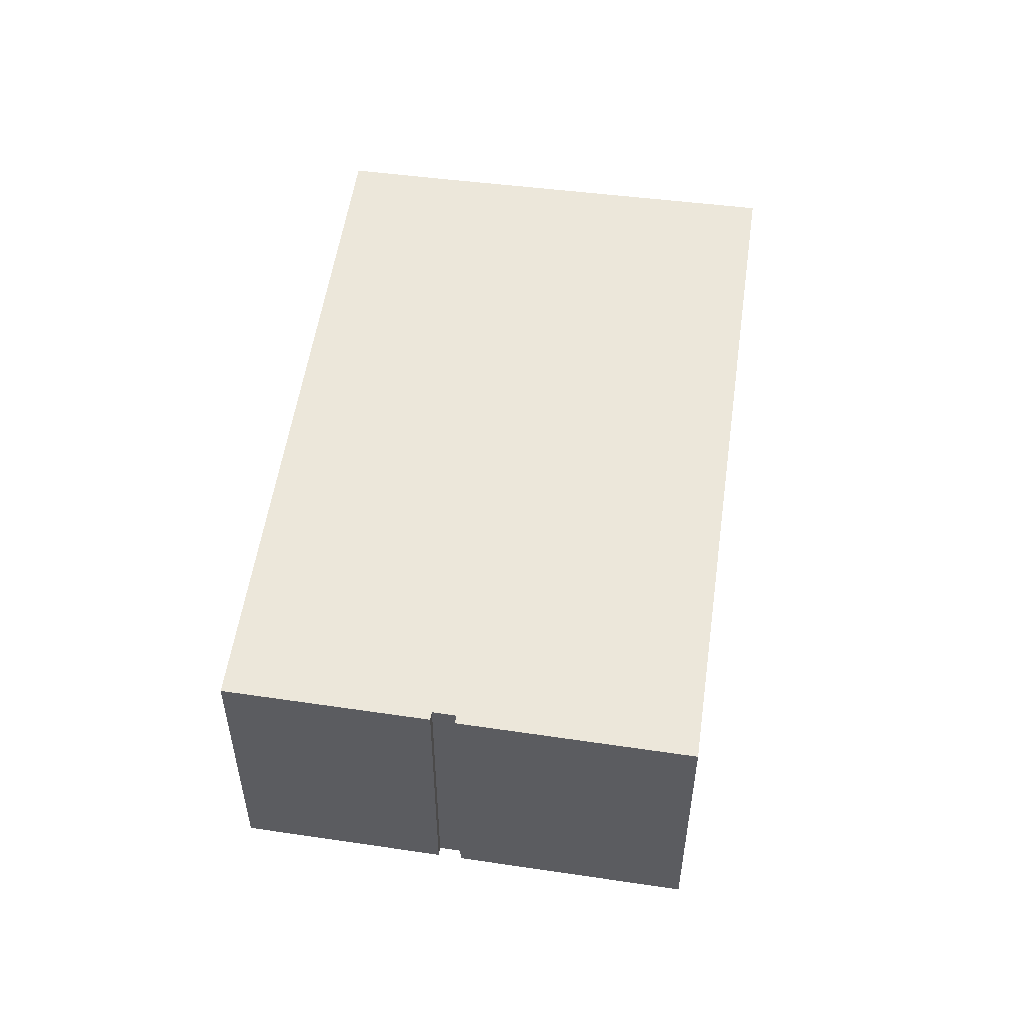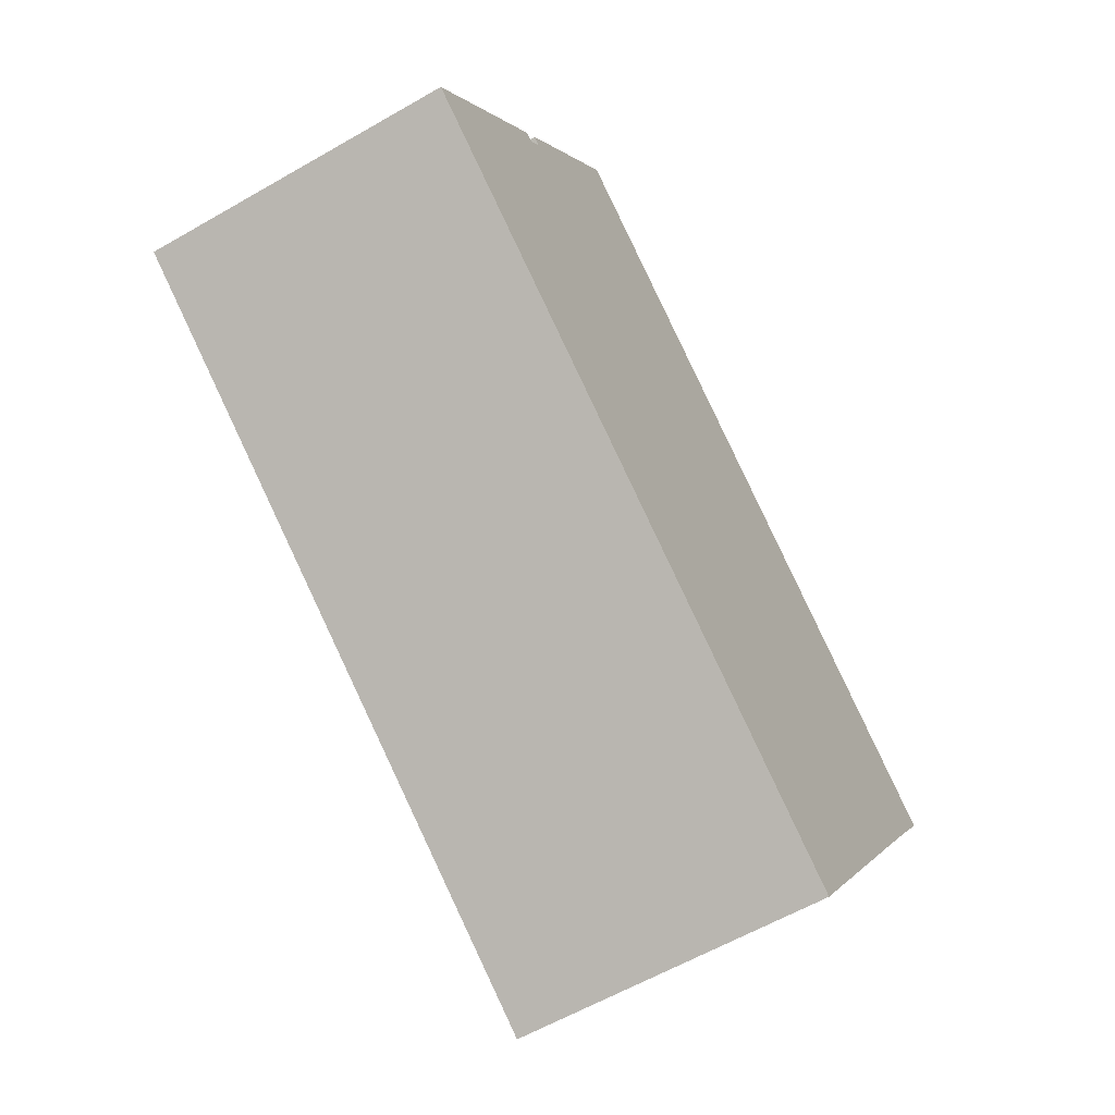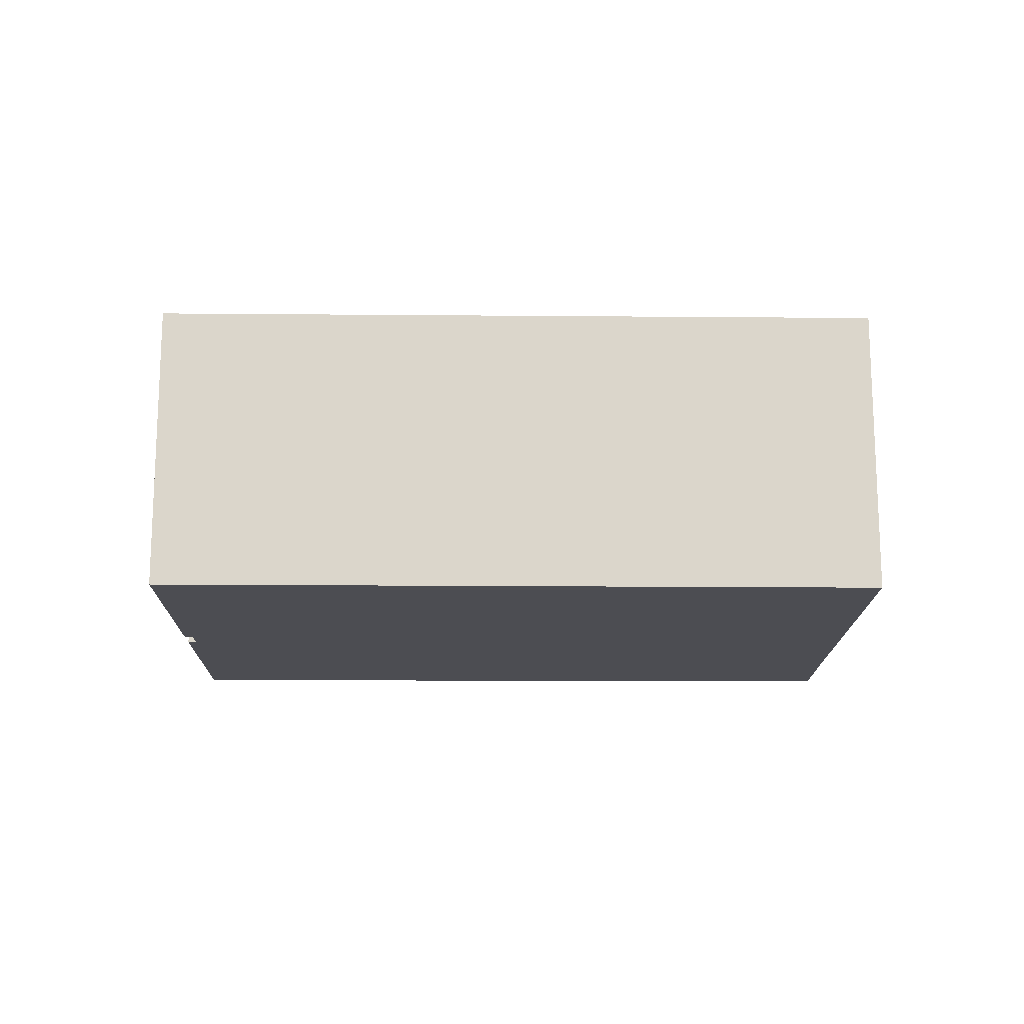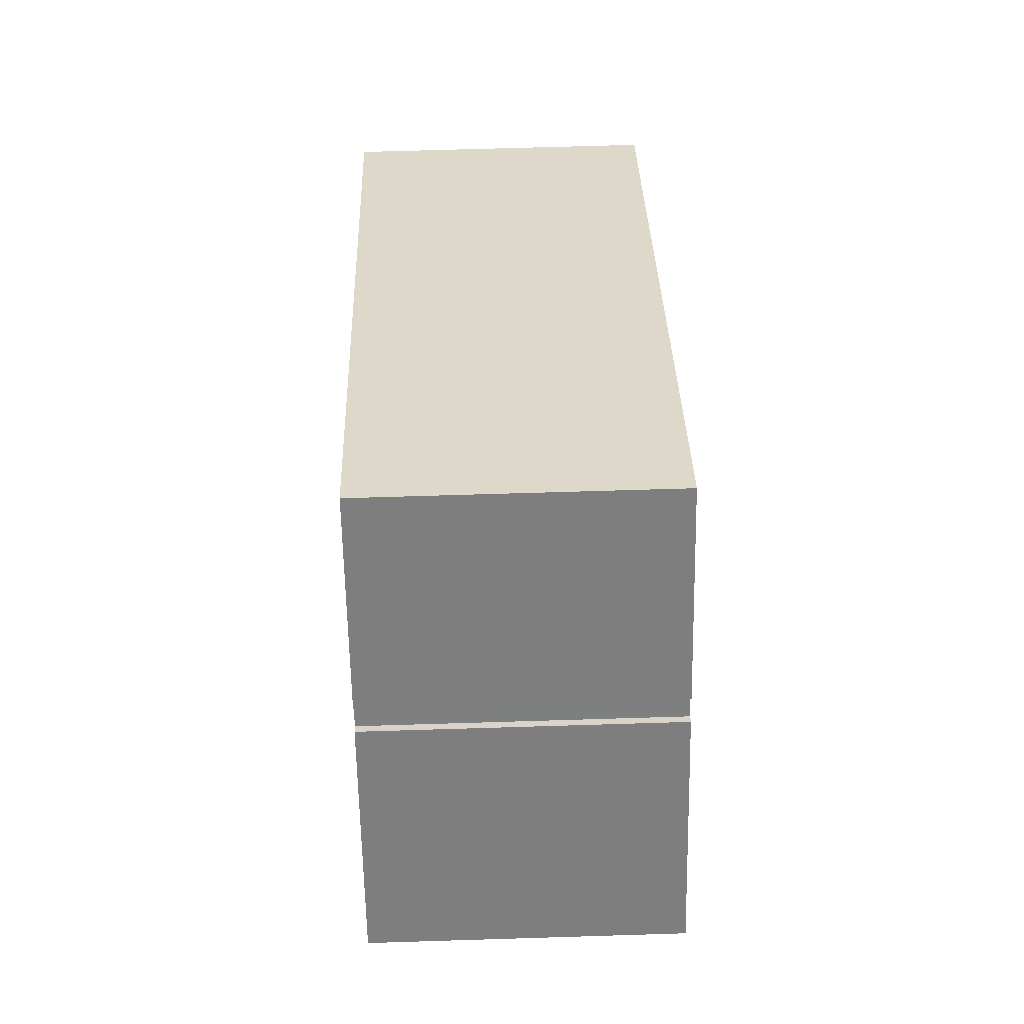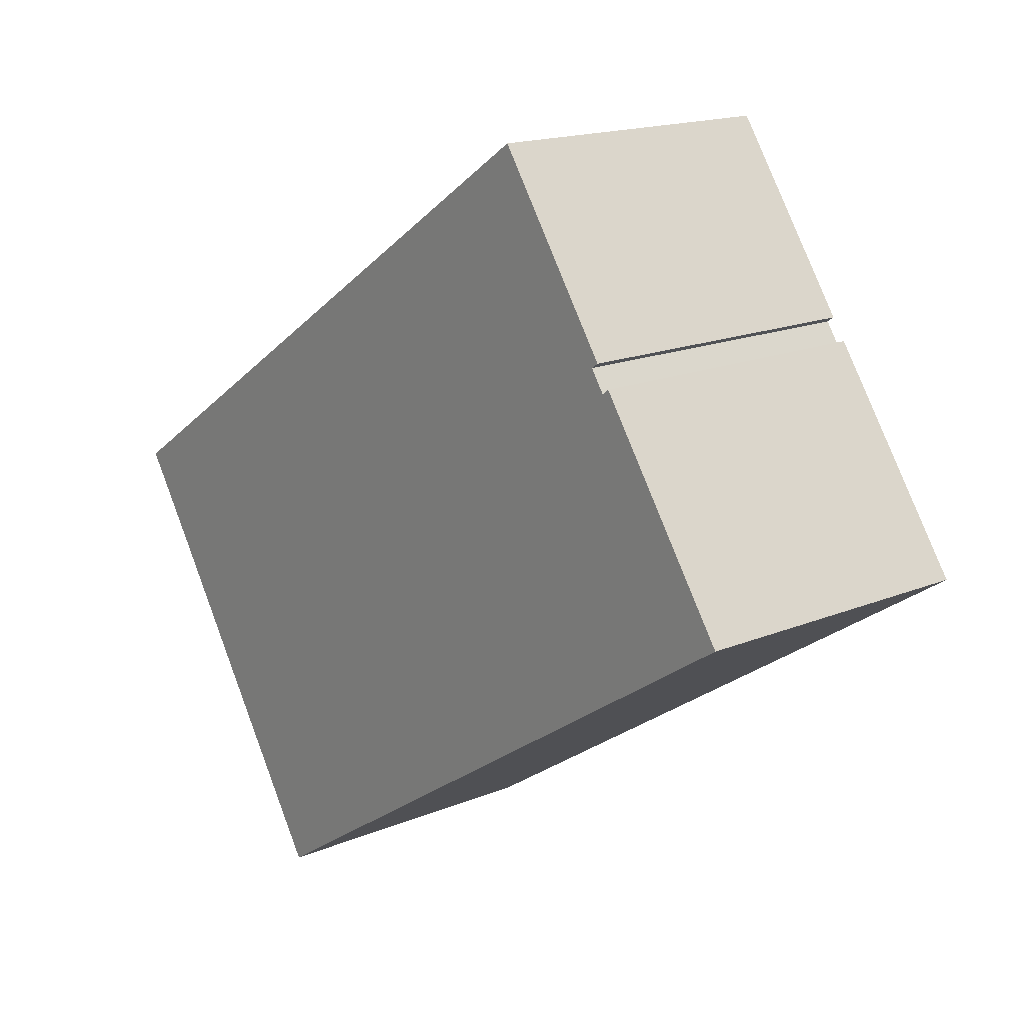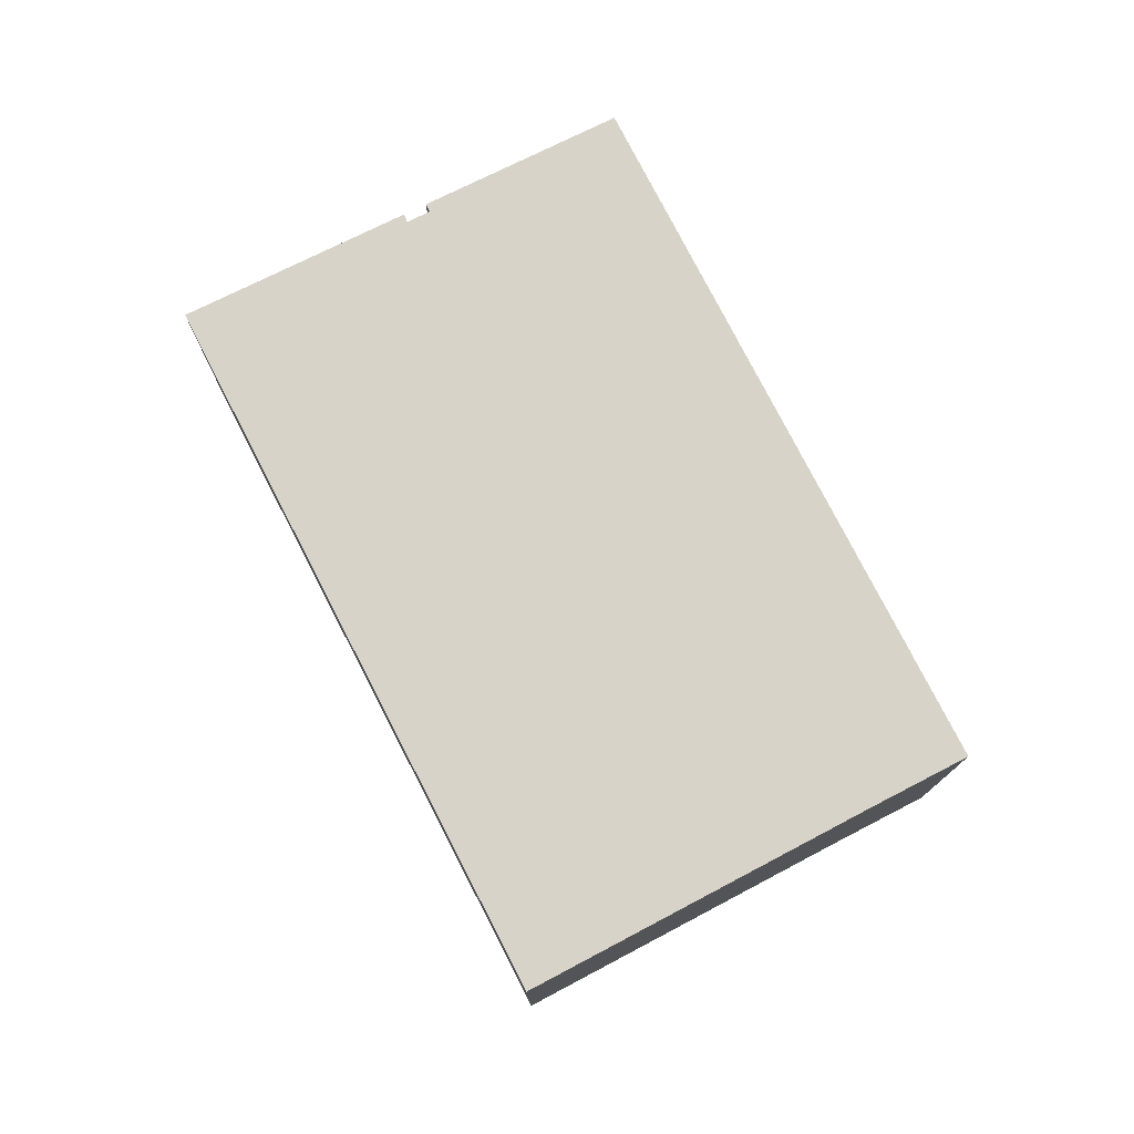
<metadata>
{"format":"obj","ext":"obj","renderer":"f3d","projection":"perspective","resolution":1024,"background":"white","views":[{"elev":54.1,"azim":64.5,"up":"+Y"},{"elev":-59.5,"azim":120.7,"up":"+Z"},{"elev":-16.3,"azim":145.5,"up":"+Y"},{"elev":65.1,"azim":88.2,"up":"+Z"},{"elev":16.8,"azim":50.1,"up":"+Z"},{"elev":76.7,"azim":-150.8,"up":"+Y"}]}
</metadata>
<code>
v  19.61 9.45 -5.229
v  23.86 9.45 6.841
v  28.24 9.45 0.475
v  23.64 9.45 6.675
v  23.19 9.45 7.327
v  19.57 9.45 13.09
v  3.594 9.45 2.405
v  17.21 9.45 -6.817
v  14.94 9.45 -8.323
v  14.68 9.45 -8.492
v  8.552 9.45 -12.55
v  8.393 9.45 -12.65
v  8.288 9.45 -12.72
v  5.692 9.45 -8.722
v  1.918 9.45 -2.907
v  0.273 9.45 -0.413
v  0 9.45 5.786e-16
v  0.185 9.45 -0.28
v  23.42 9.45 7.489
v  28.24 -2.909e-17 0.475
v  19.61 3.202e-16 -5.229
v  17.21 4.174e-16 -6.817
v  14.94 5.096e-16 -8.323
v  14.68 5.2e-16 -8.492
v  8.552 7.683e-16 -12.55
v  8.288 7.79e-16 -12.72
v  8.393 7.747e-16 -12.65
v  23.42 -4.586e-16 7.489
v  23.19 -4.486e-16 7.327
v  5.692 5.341e-16 -8.722
v  1.918 1.78e-16 -2.907
v  0 0 0
v  0.185 1.715e-17 -0.28
v  0.273 2.529e-17 -0.413
v  23.64 -4.087e-16 6.675
v  23.86 -4.189e-16 6.841
v  3.594 -1.473e-16 2.405
v  19.57 -8.017e-16 13.09
g defaultobject
f 1 2 3
f 2 1 4
f 4 1 5
f 5 1 6
f 6 1 7
f 7 1 8
f 7 8 9
f 7 9 10
f 7 10 11
f 7 11 12
f 7 12 13
f 7 13 14
f 7 14 15
f 7 15 16
f 7 16 17
f 17 16 18
f 6 19 5
f 20 1 3
f 1 20 21
f 1 21 8
f 8 21 9
f 9 21 22
f 9 22 10
f 10 22 11
f 11 22 23
f 11 23 24
f 11 24 25
f 11 25 12
f 12 25 13
f 13 25 26
f 26 25 27
f 28 5 19
f 5 28 29
f 26 14 13
f 14 26 15
f 15 26 30
f 15 30 31
f 15 31 16
f 16 31 18
f 18 31 17
f 17 31 32
f 32 31 33
f 33 31 34
f 35 2 4
f 2 35 36
f 32 7 17
f 7 32 6
f 6 32 37
f 6 37 38
f 36 3 2
f 3 36 20
f 38 19 6
f 19 38 28
f 29 4 5
f 4 29 35
f 38 29 28
f 36 21 20
f 21 36 35
f 21 35 29
f 21 29 38
f 21 38 37
f 21 37 22
f 22 37 23
f 23 37 24
f 24 37 25
f 25 37 27
f 27 37 26
f 26 37 30
f 30 37 31
f 31 37 34
f 34 37 32
f 34 32 33

</code>
